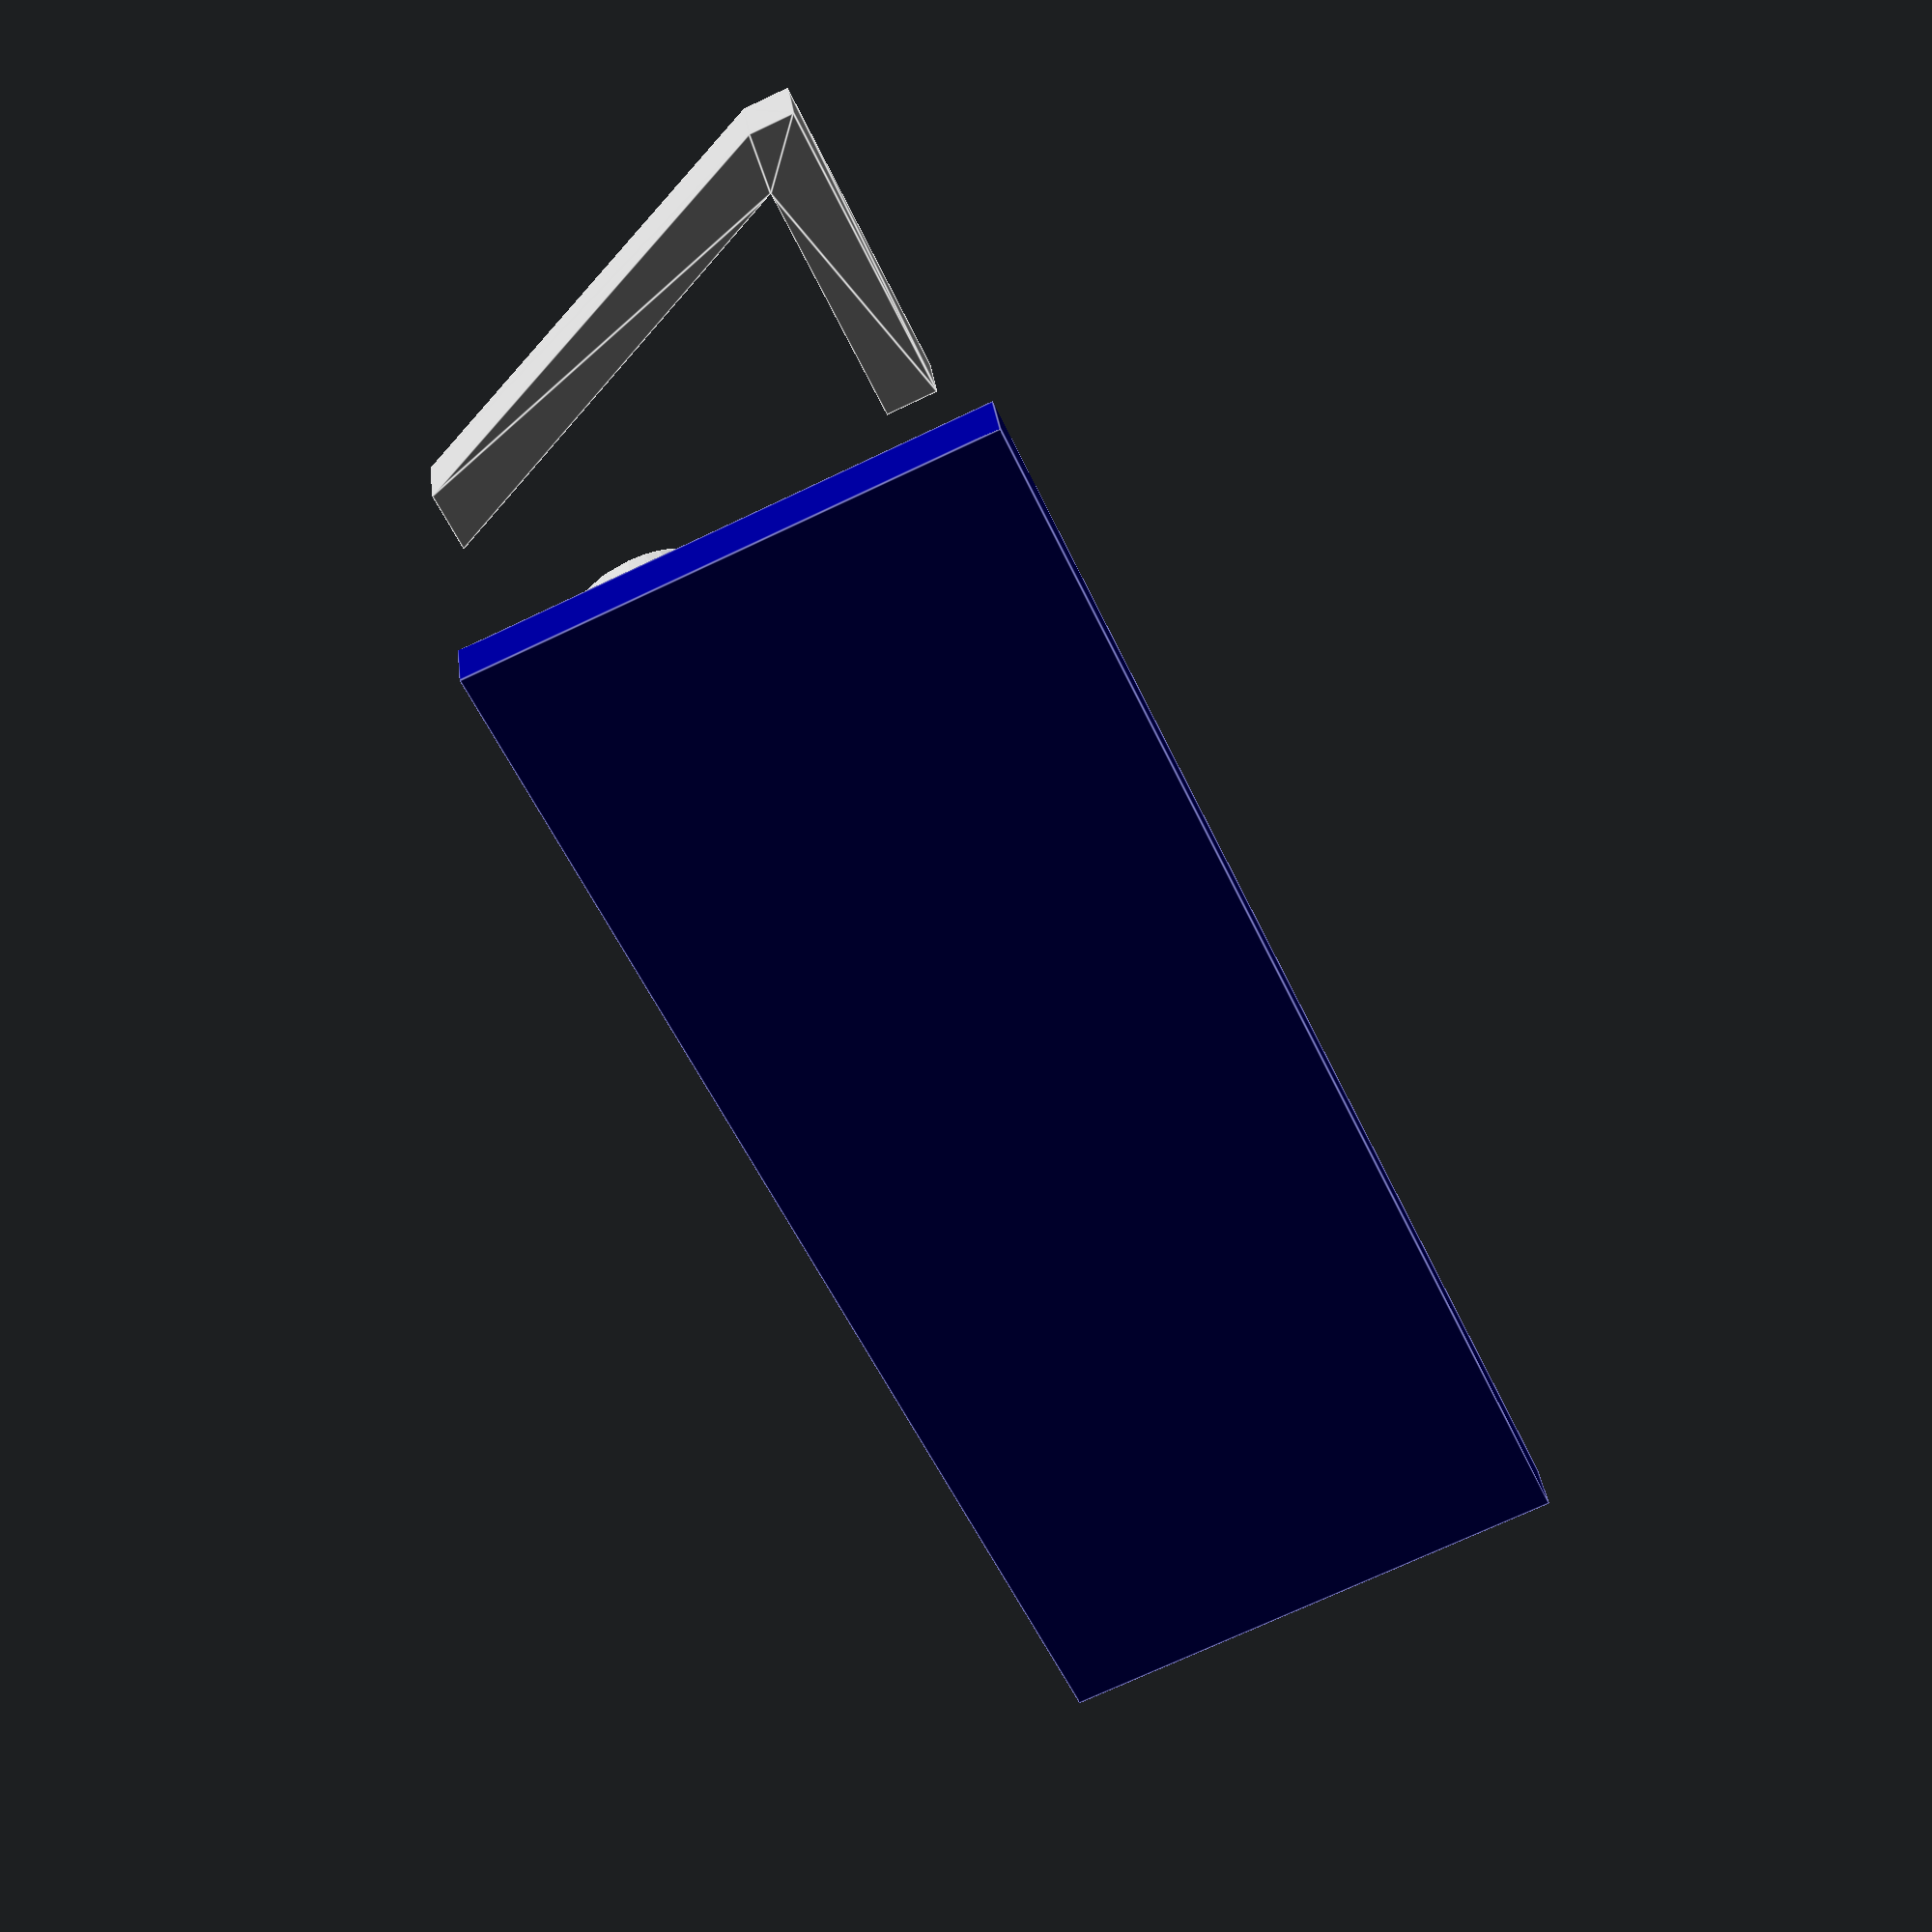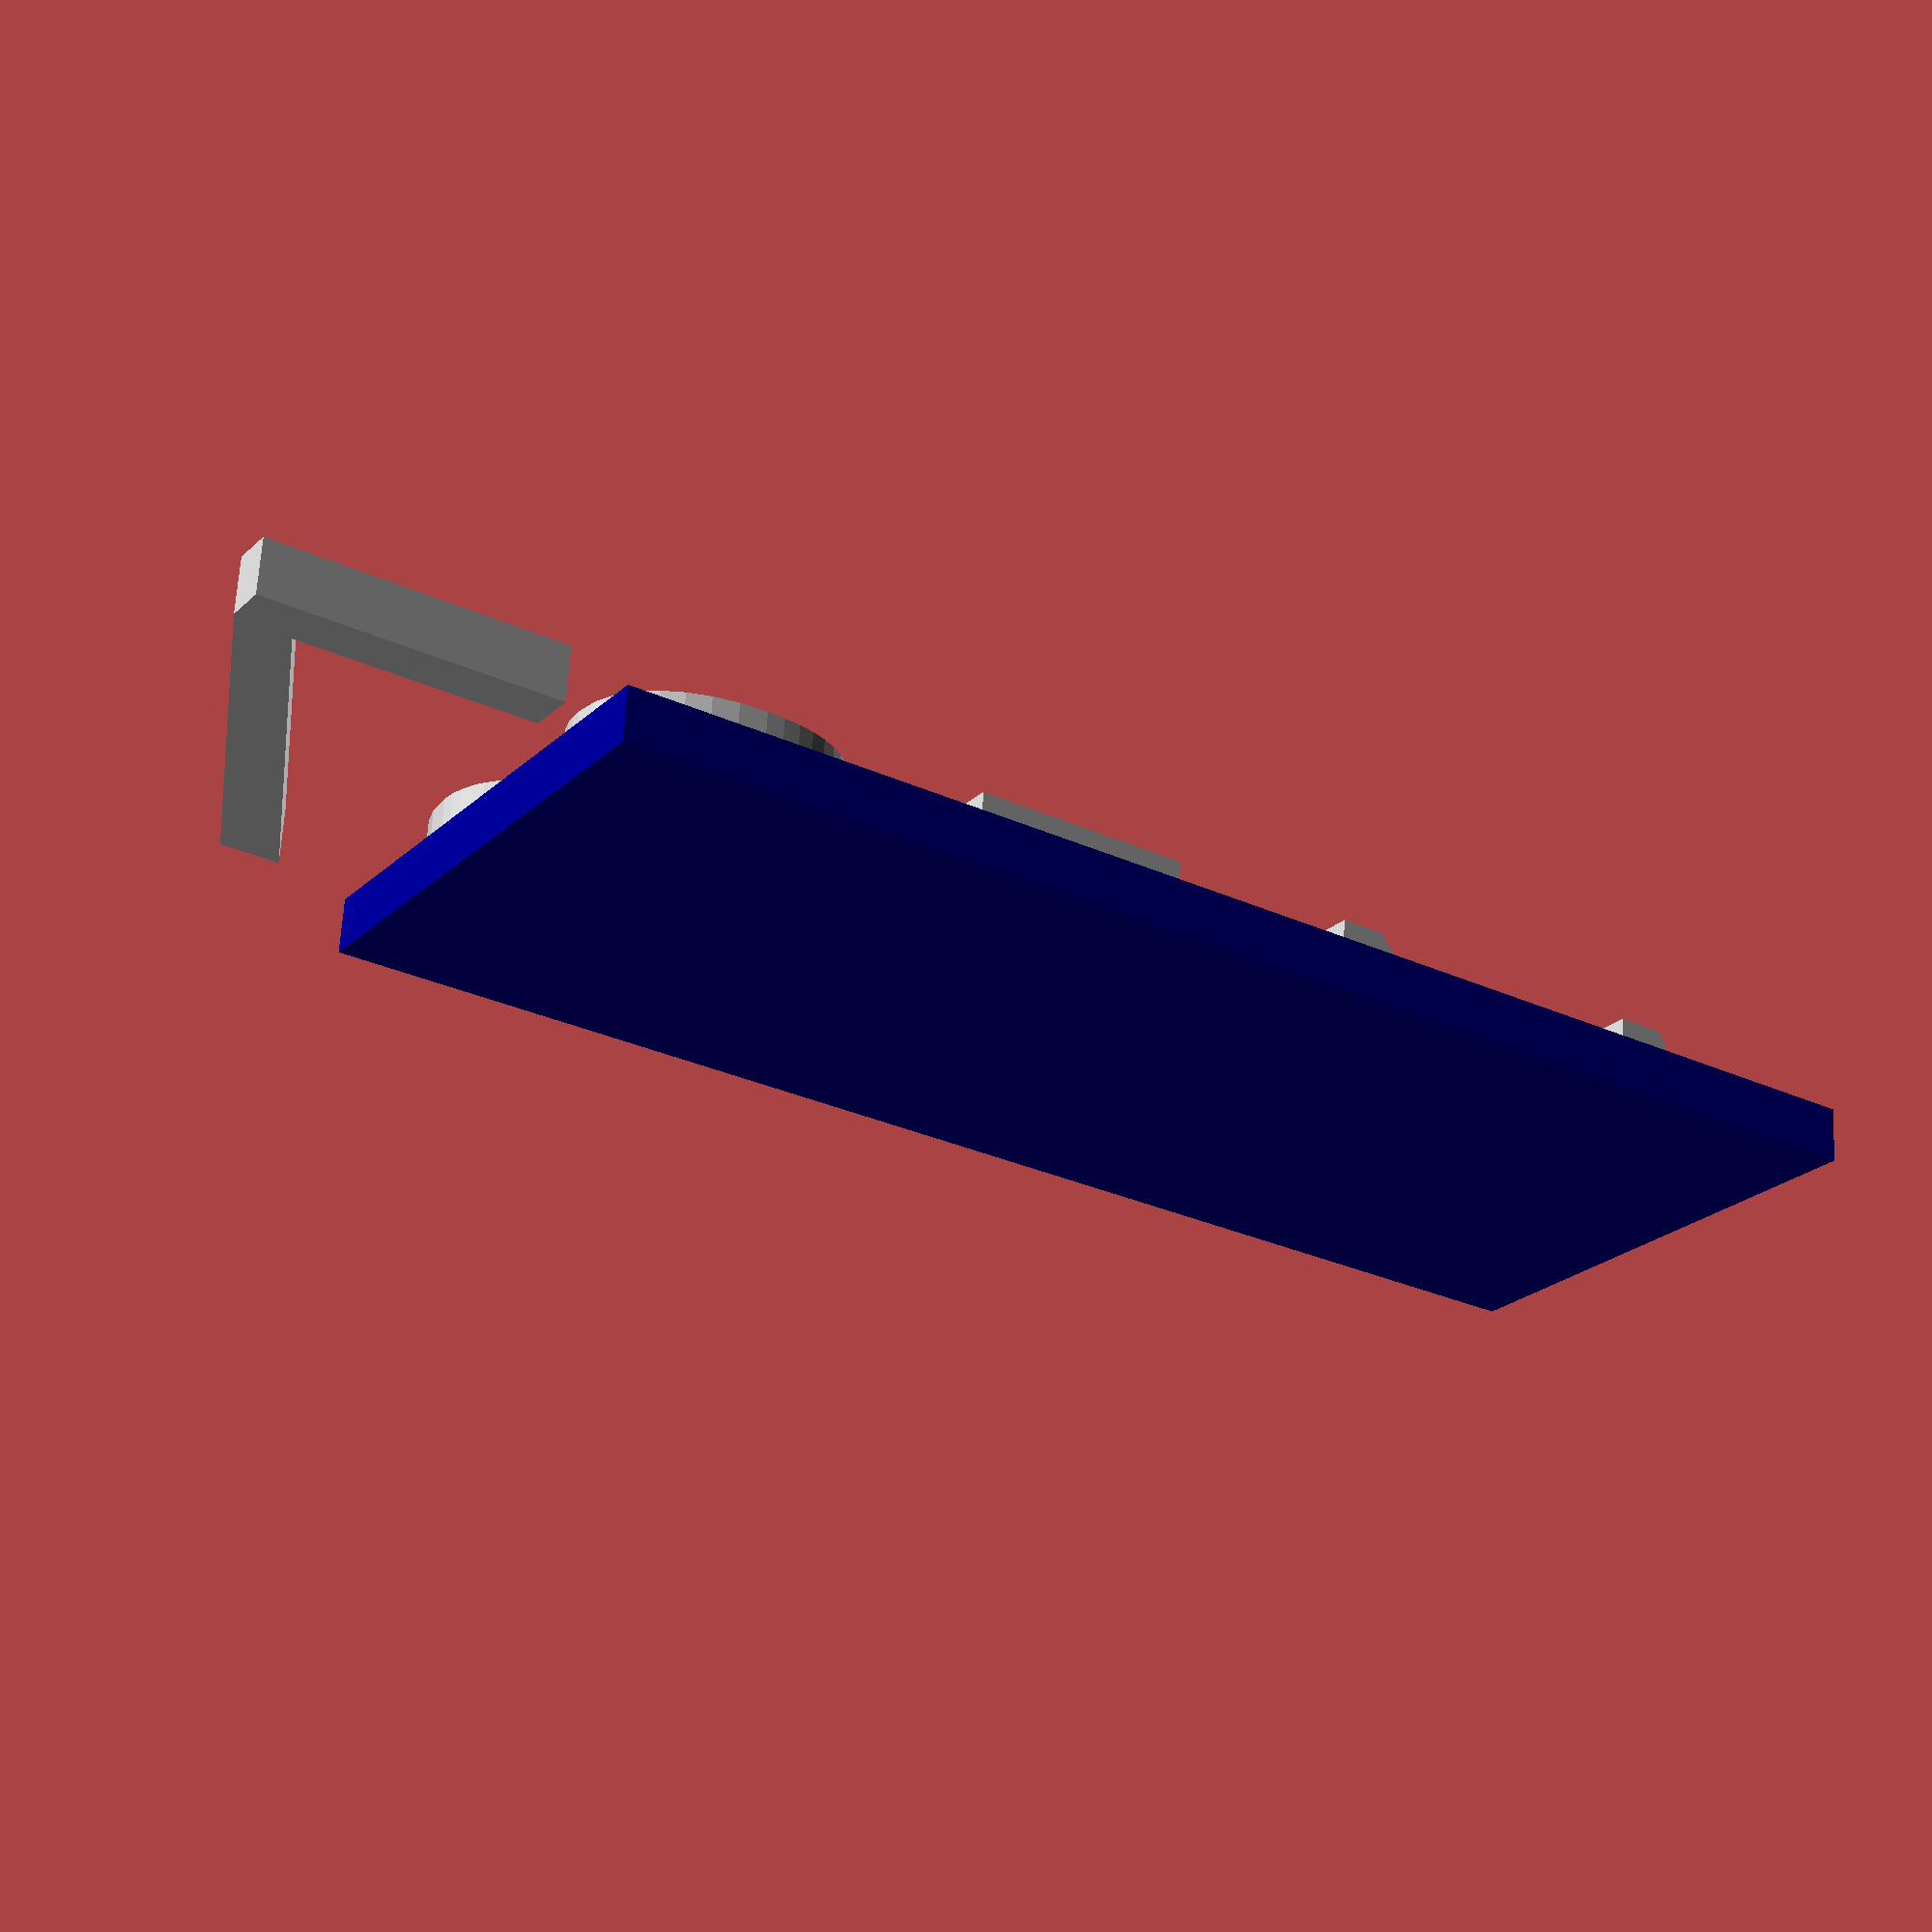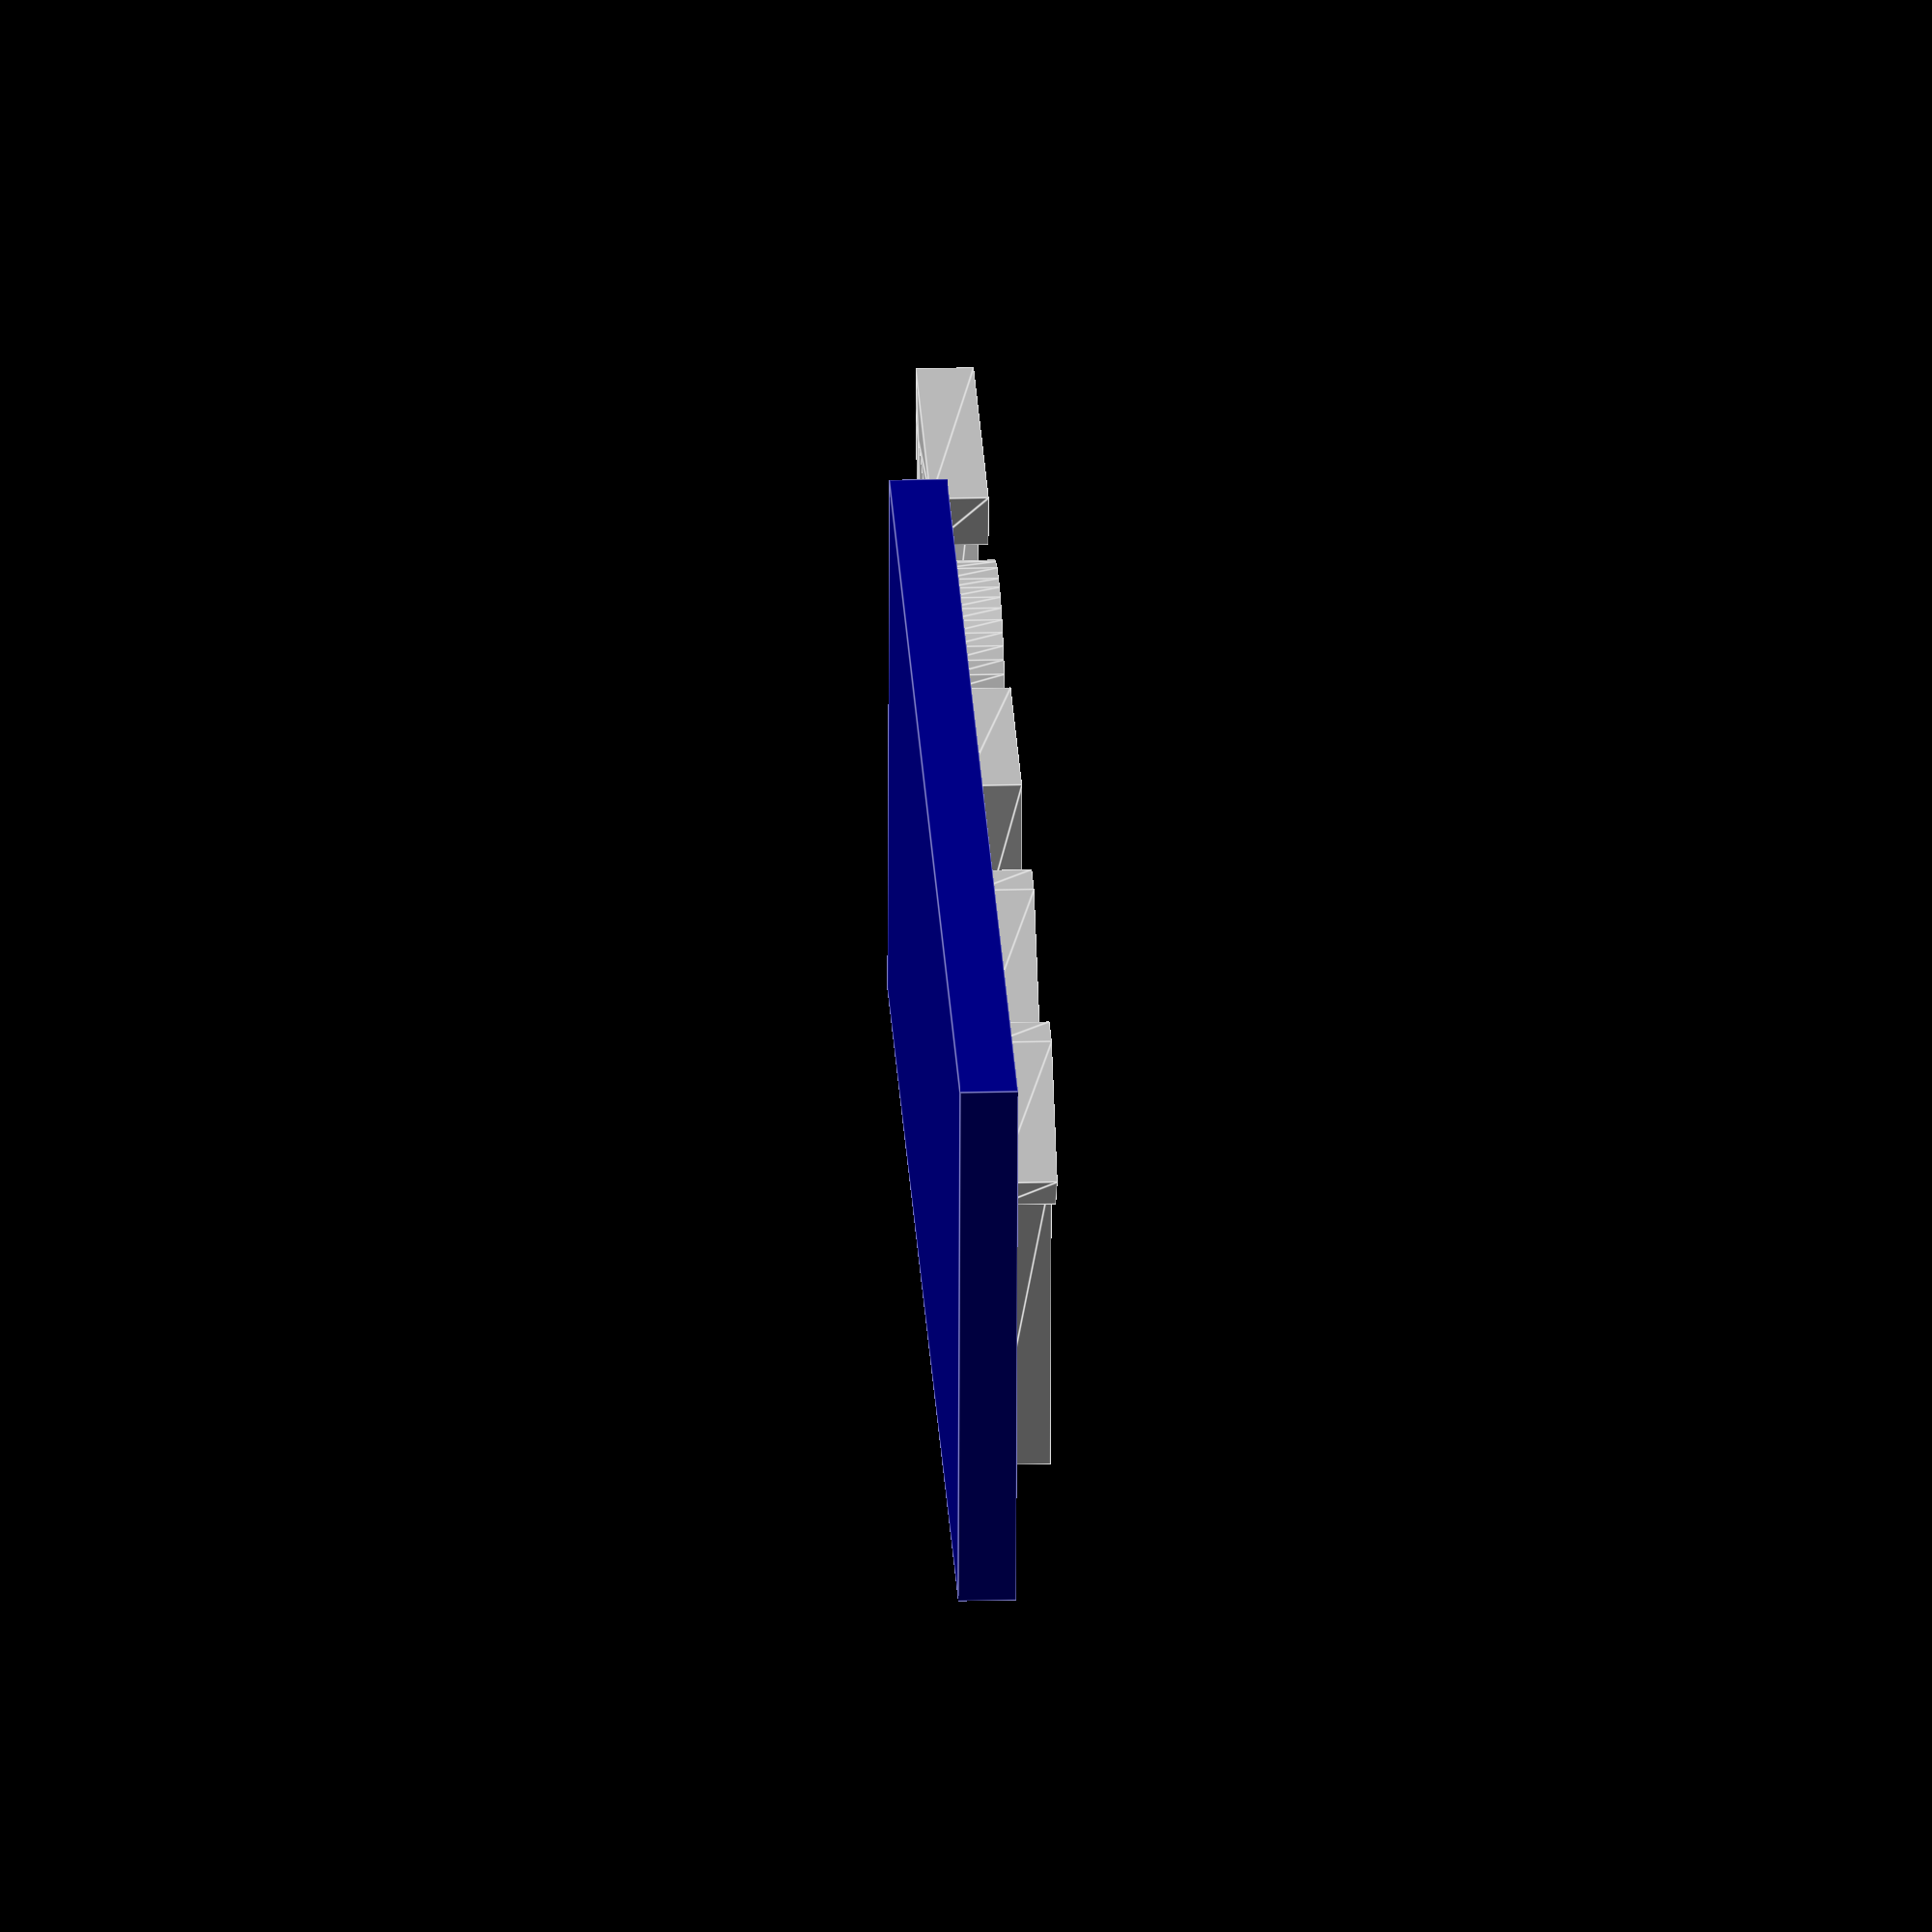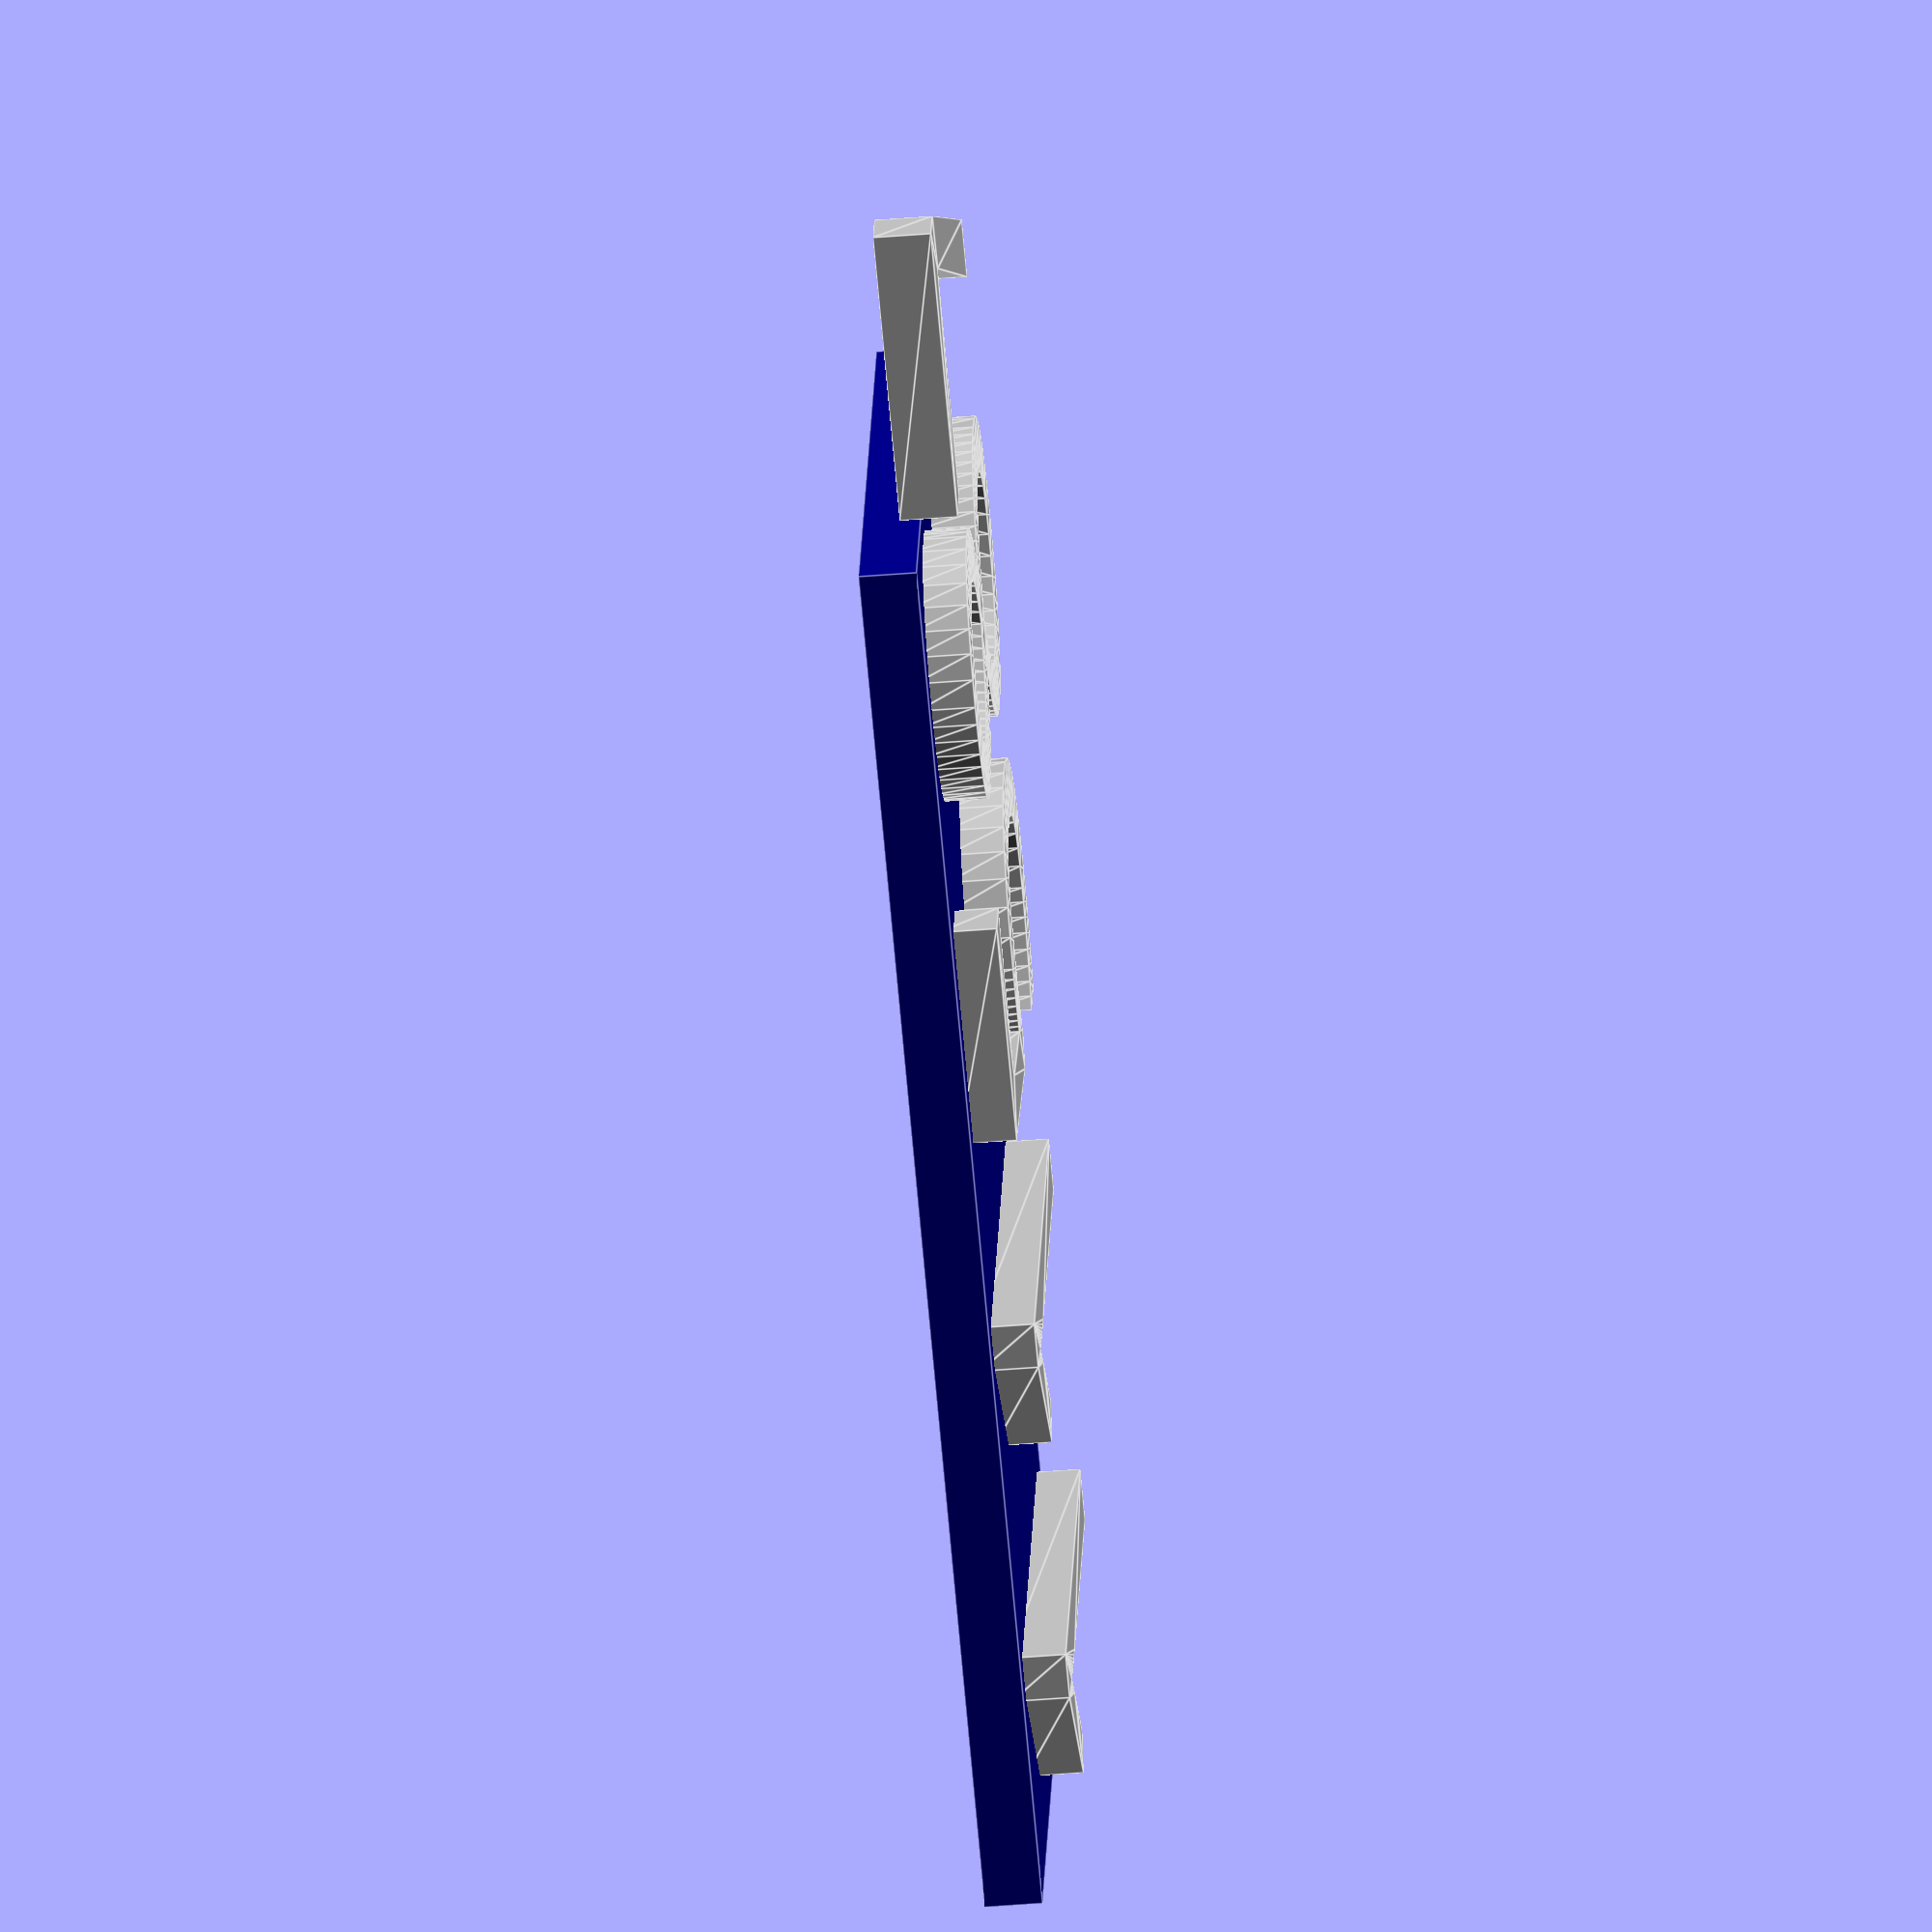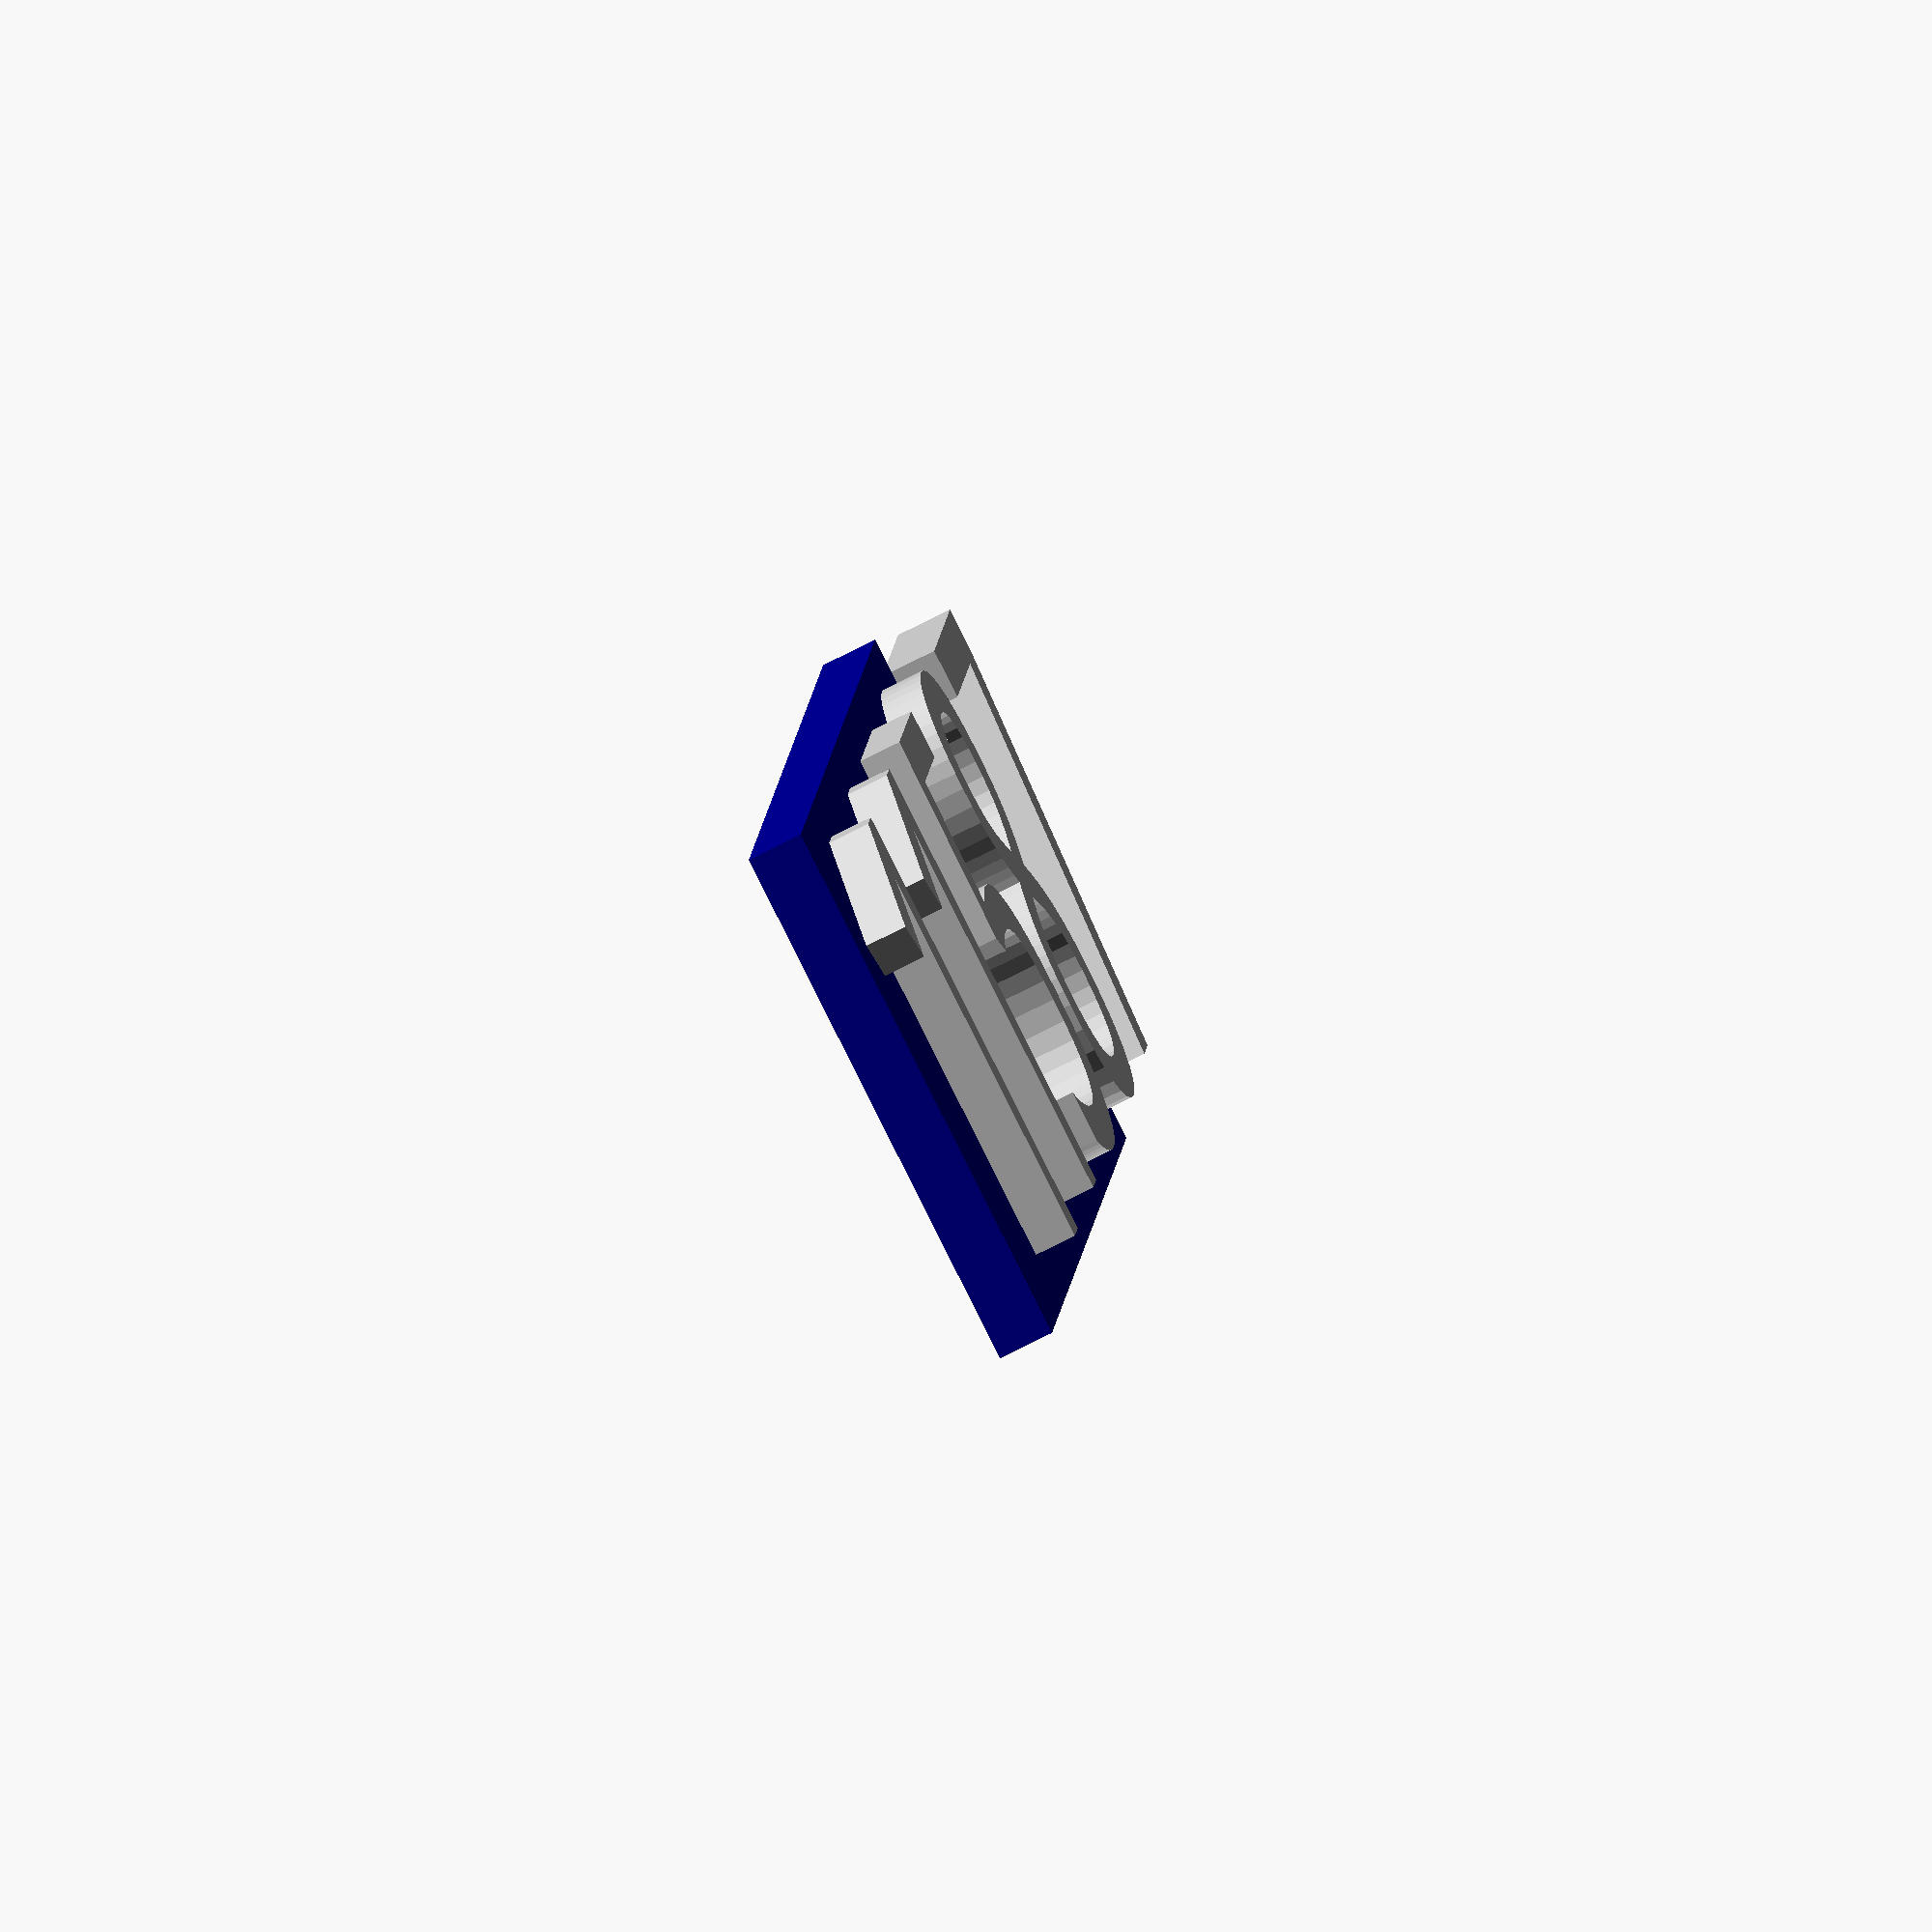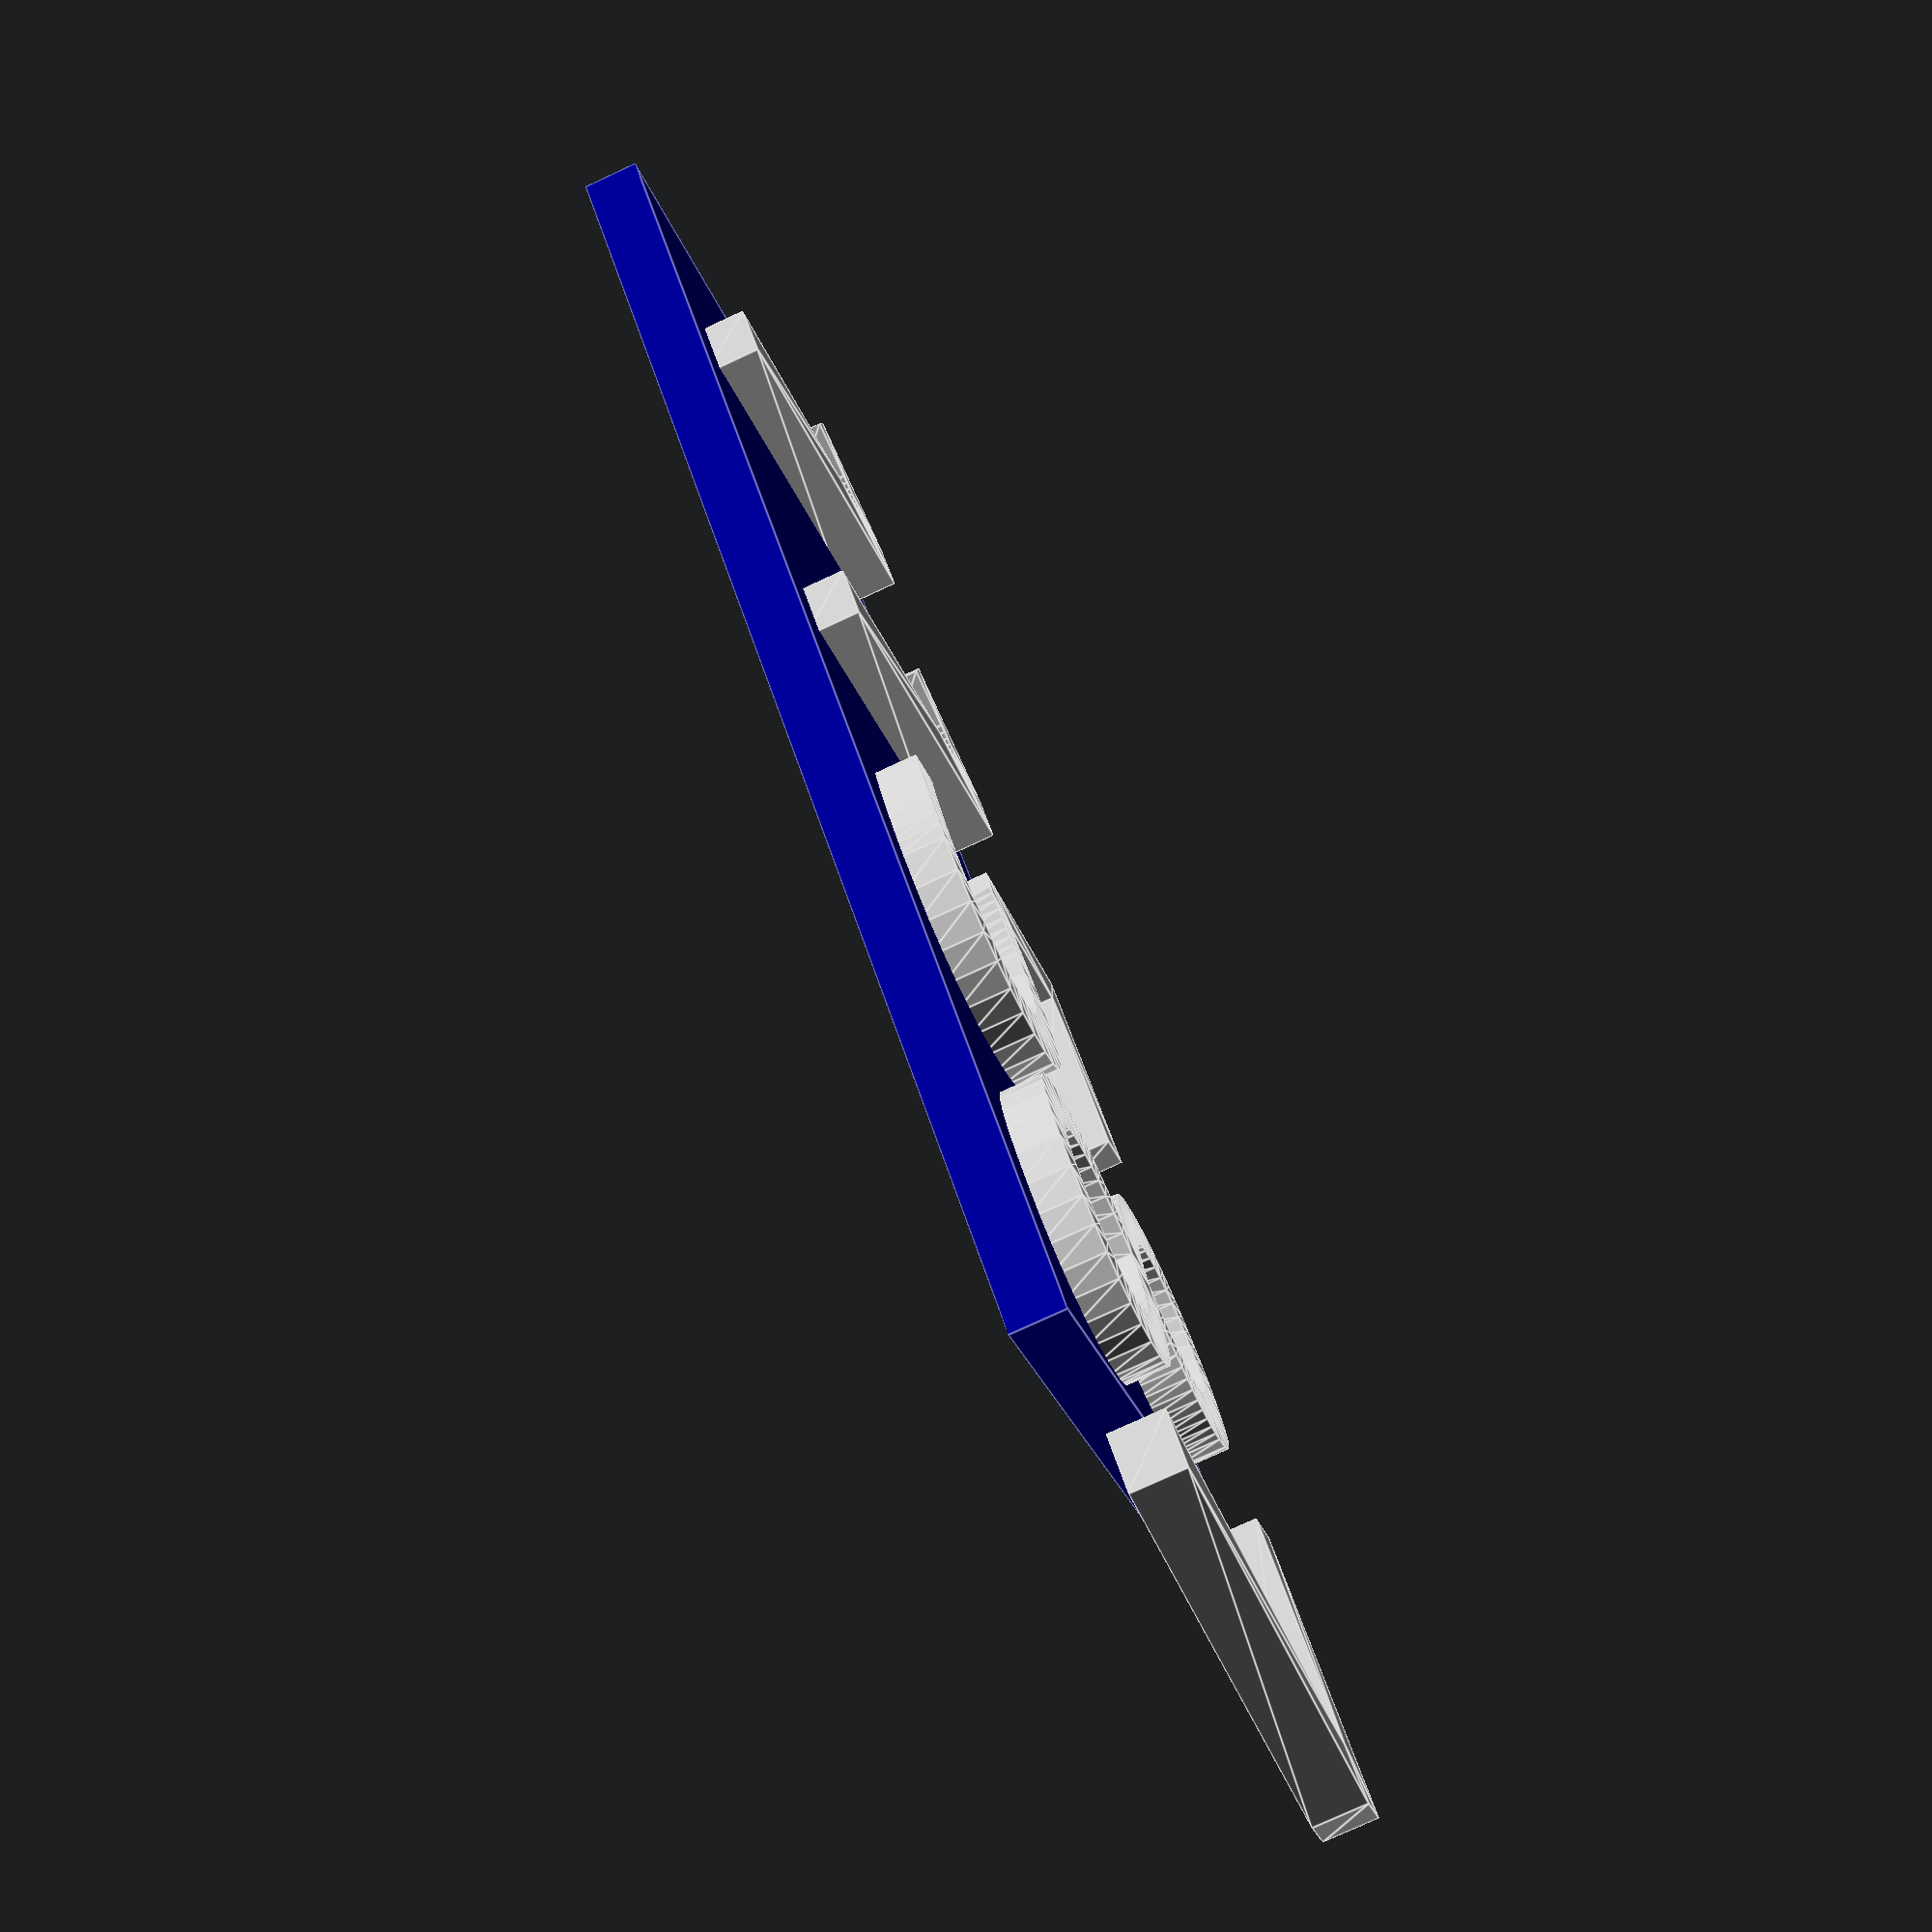
<openscad>
color ("DarkBlue",1.0) {
    cube (size=[200,77,8],center=false);
}
color ("Silver",1.0) {
    translate([3,8,6])
    linear_extrude (height = 8, center = false) {
        text("11587", font="Ubuntu Condensed", size=64);
    }
}
</openscad>
<views>
elev=147.3 azim=114.5 roll=6.7 proj=p view=edges
elev=295.6 azim=326.4 roll=182.9 proj=p view=wireframe
elev=159.2 azim=175.9 roll=272.8 proj=o view=edges
elev=46.2 azim=200.2 roll=275.3 proj=o view=edges
elev=76.5 azim=276.5 roll=296.8 proj=o view=wireframe
elev=257.0 azim=224.4 roll=245.1 proj=p view=edges
</views>
